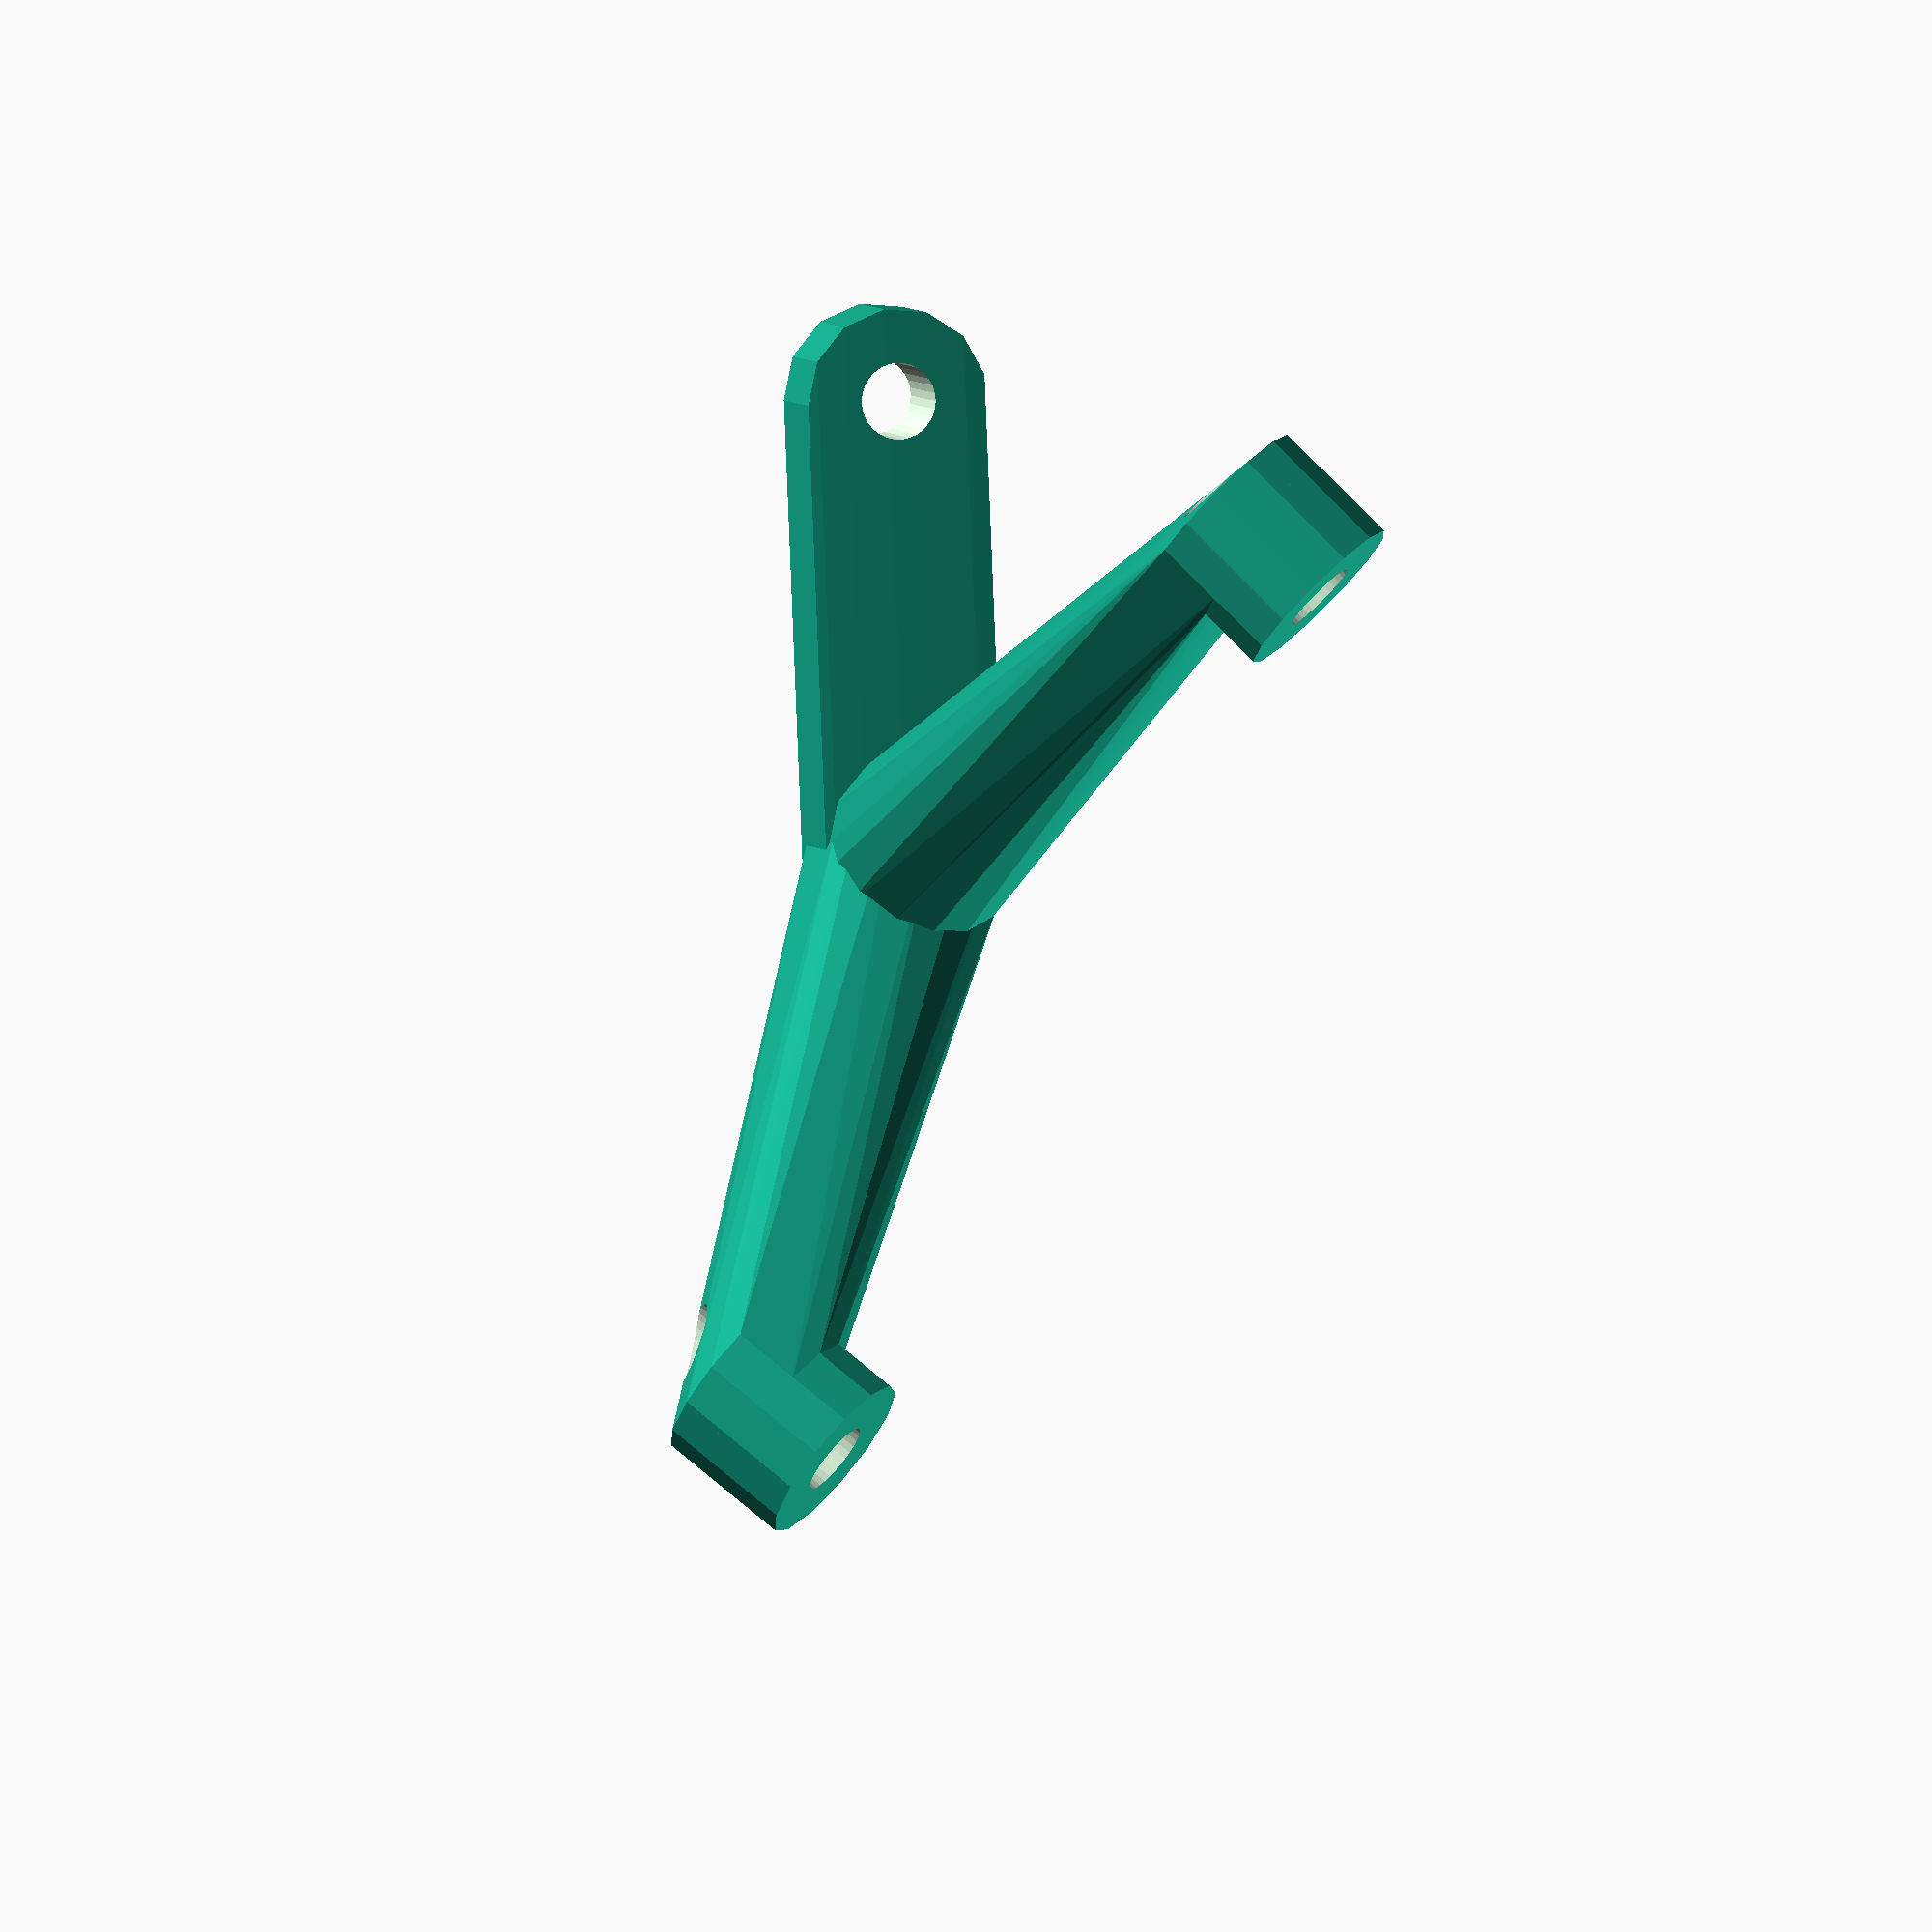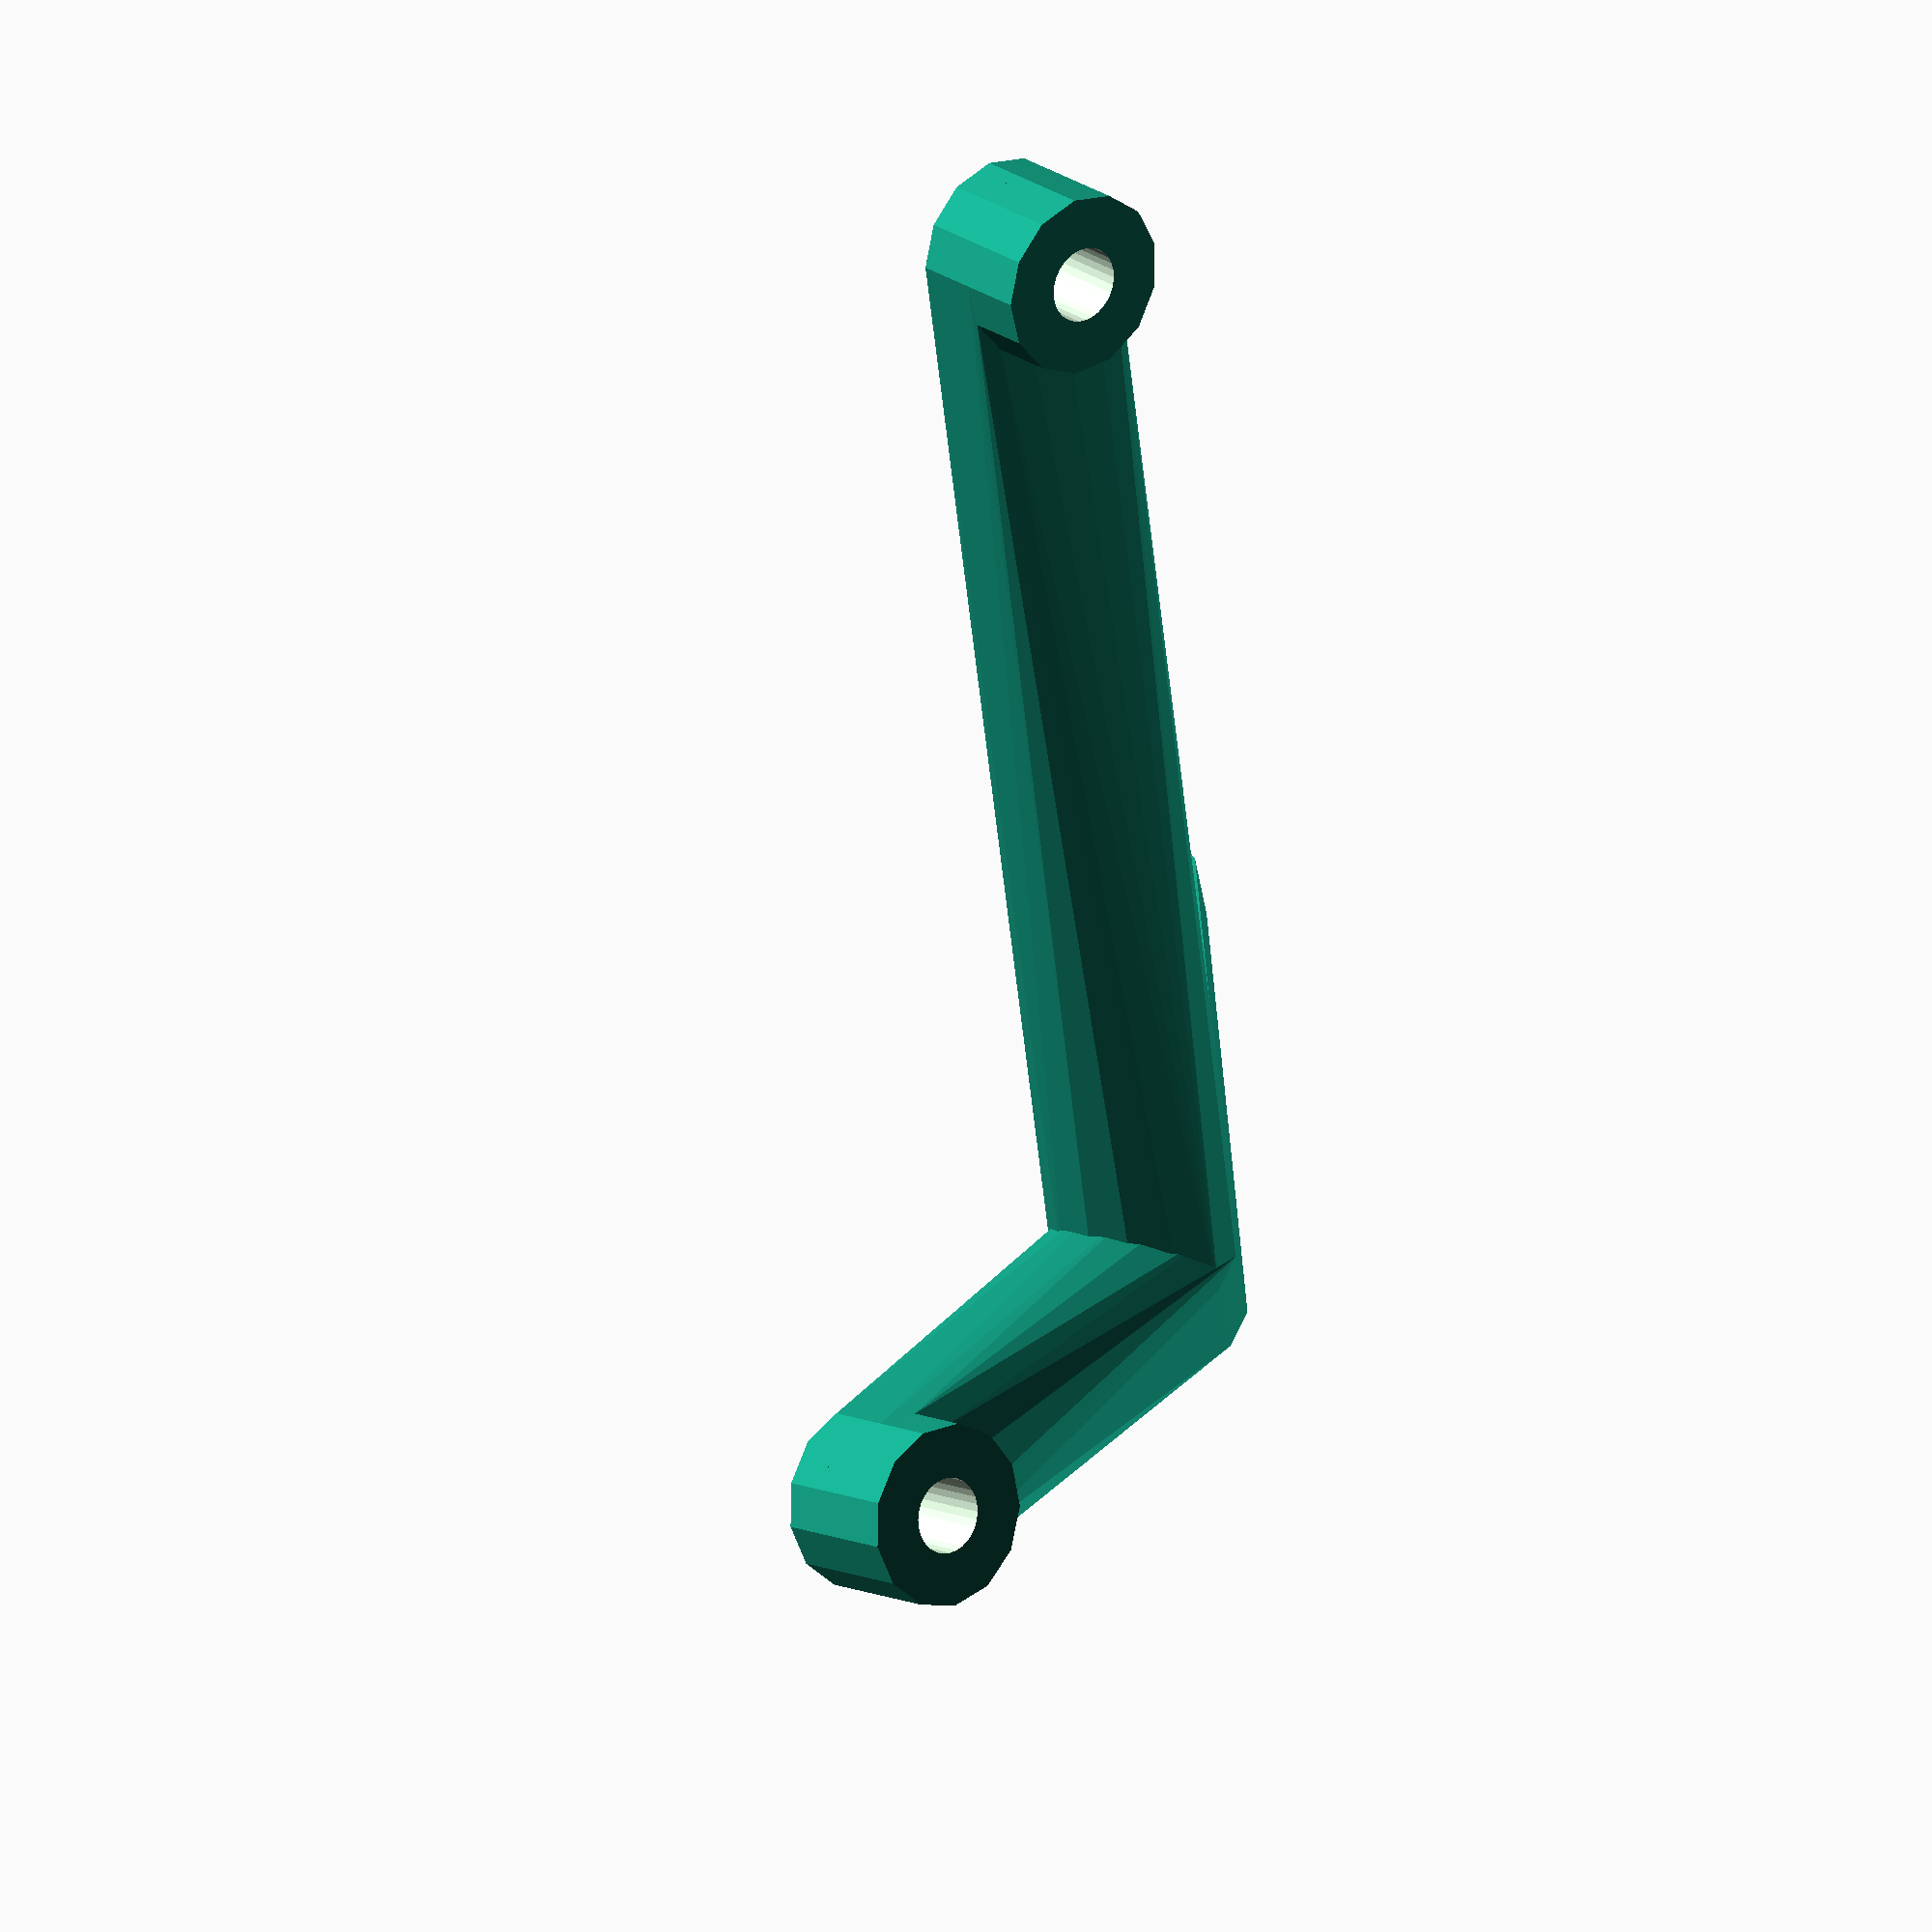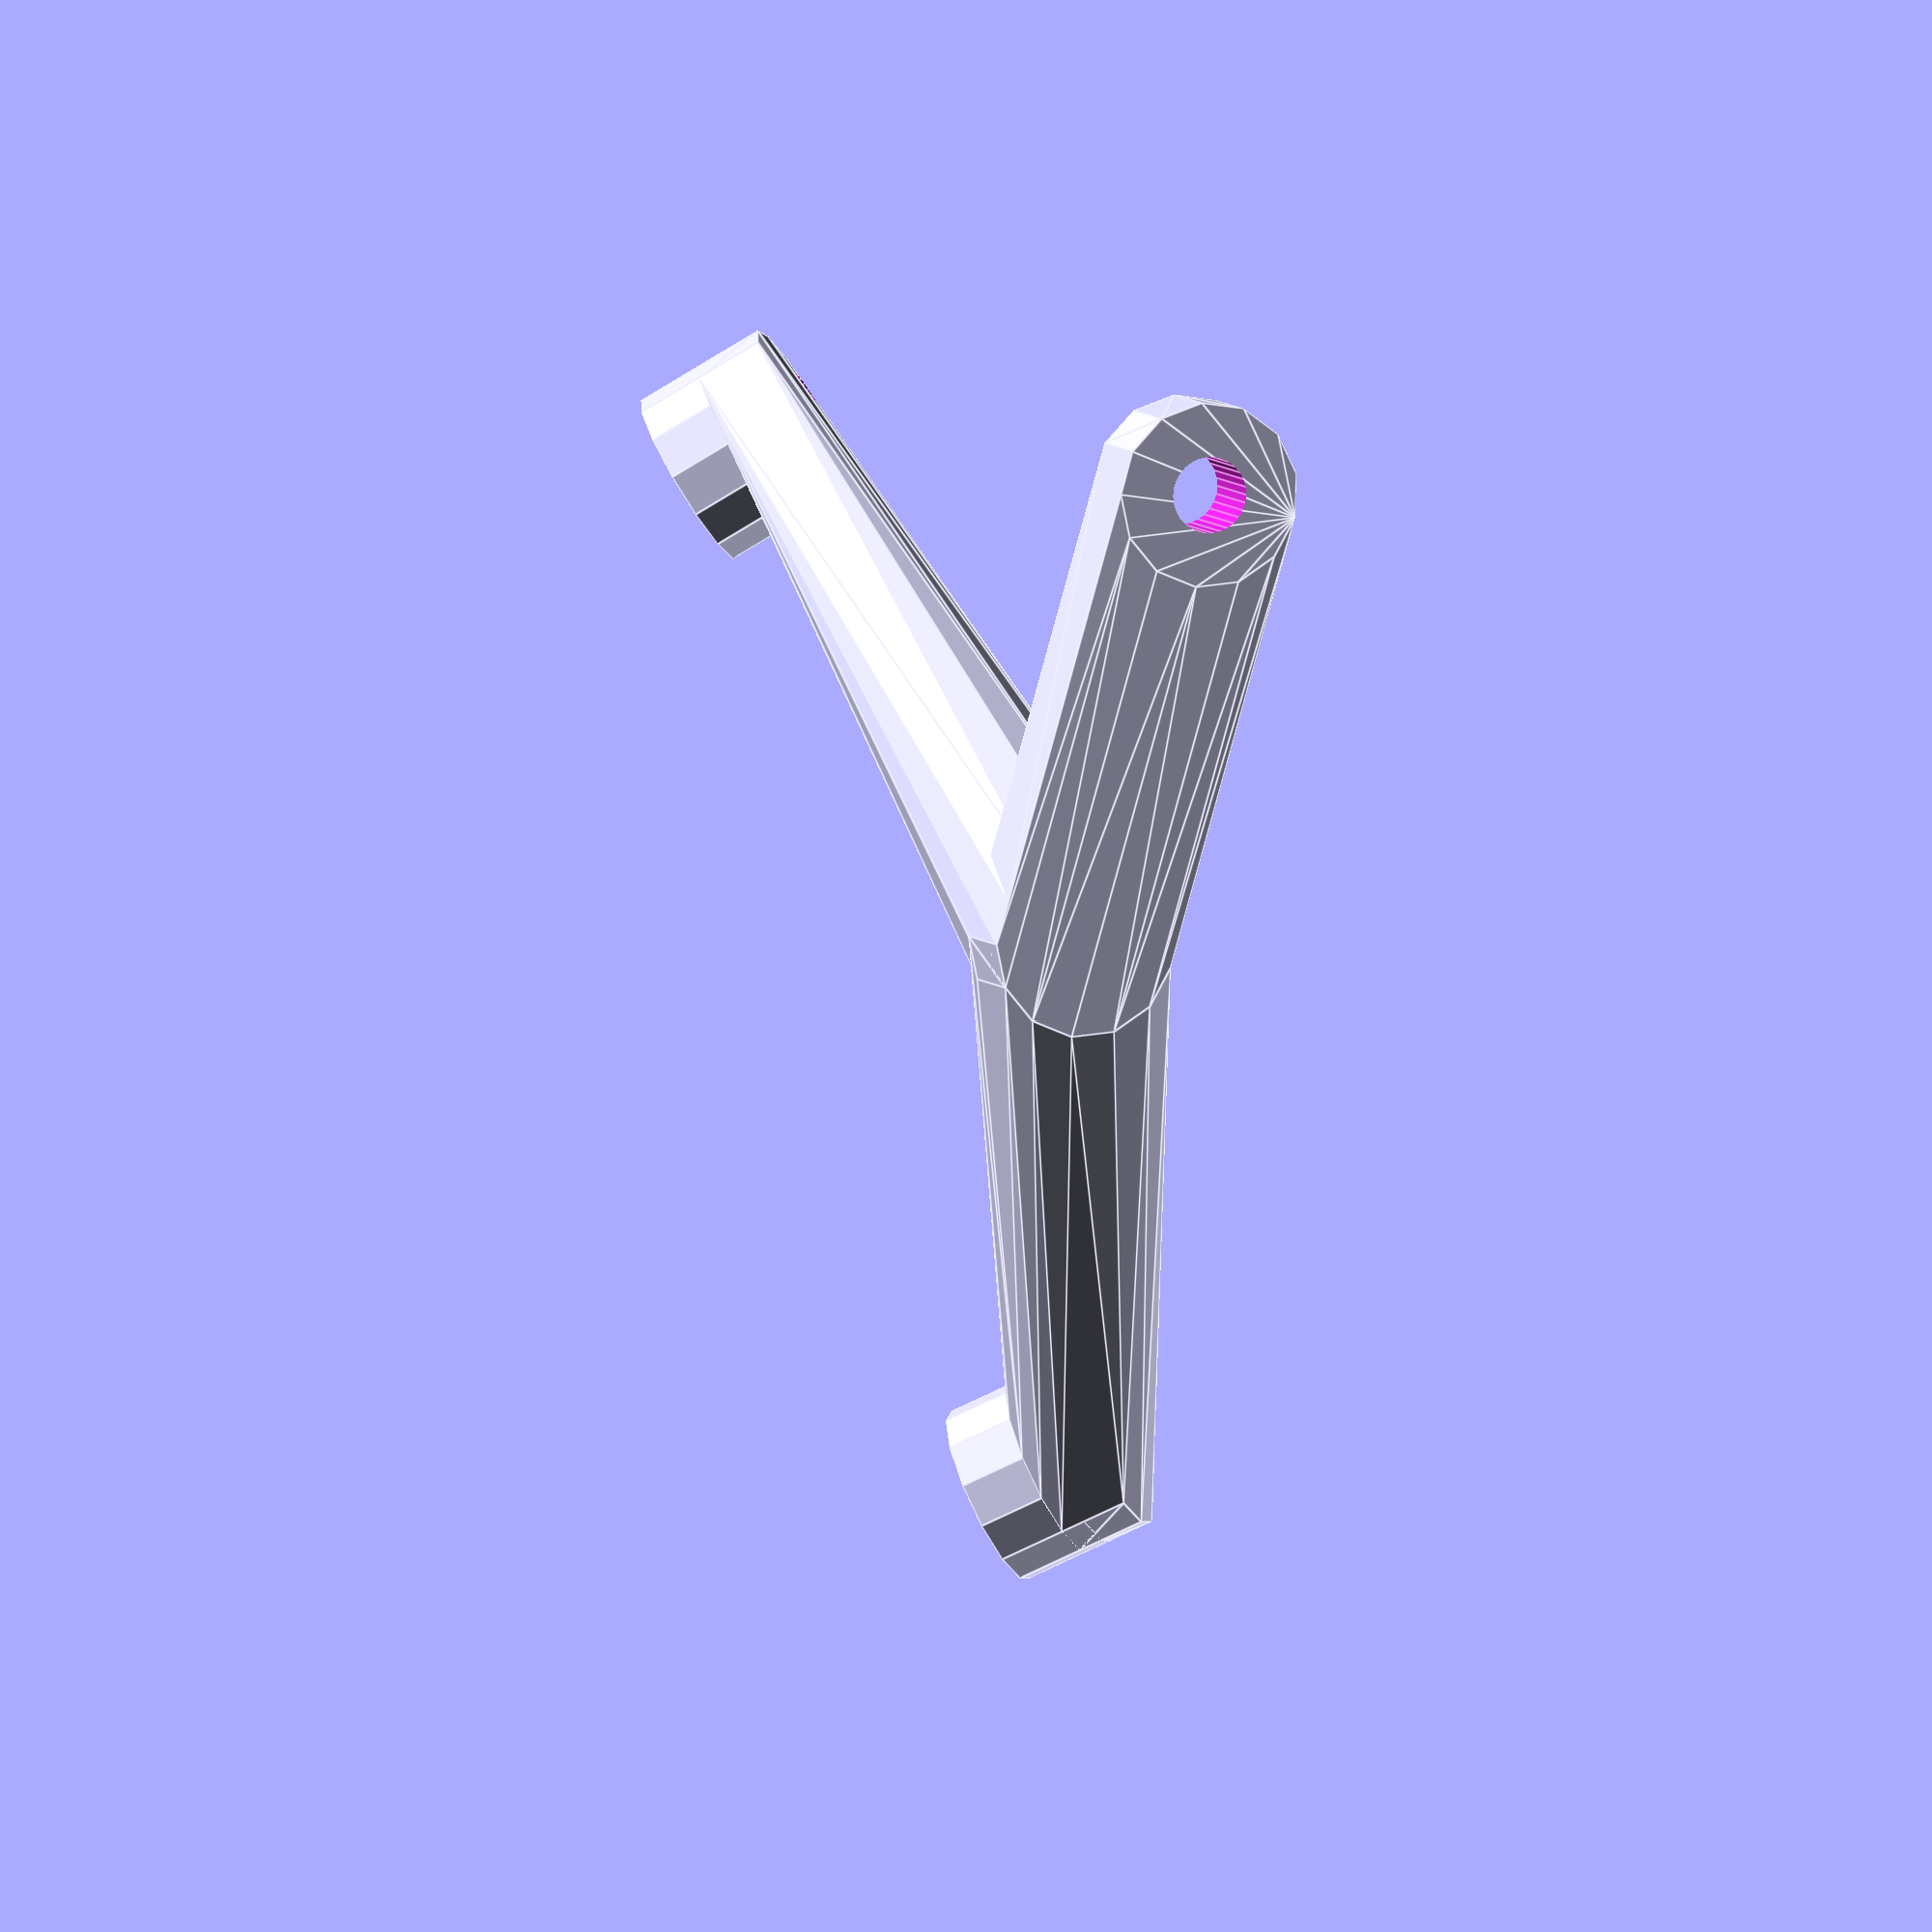
<openscad>
mirror ([-1, 0, 0]) {
  difference () {
    union () {
      hull () {
        translate ([-58.12688631393563, -31.007811226975093, 17.150286004287032]) {
          rotate (a=90.0, v=[1, 0, 0]) {
            cylinder (h=4, r=4, center=true);
          }
        }
        translate ([-29, -40, -13]) {
          translate ([-23.517243753340196, -33.10409381688861, 28.547426434629916]) {
            rotate (a=48.00000000000001, v=[0, 0, 1]) {
              rotate (a=-34.0, v=[0, 1, 0]) {
                rotate (a=-6.0, v=[1, 0, 0]) {
                  translate ([0, 0, -4.5]) {
                    translate ([0, -13.575, 0]) {
                      cylinder (h=3, r=4, center=true);
                    }
                  }
                }
              }
            }
          }
        }
      }
      translate ([-29, -40, -13]) {
        translate ([-23.517243753340196, -33.10409381688861, 28.547426434629916]) {
          rotate (a=48.00000000000001, v=[0, 0, 1]) {
            rotate (a=-34.0, v=[0, 1, 0]) {
              rotate (a=-6.0, v=[1, 0, 0]) {
                translate ([0, 0, -2.0999999999999996]) {
                  translate ([0, -13.575, 0]) {
                    cylinder (h=4, r=4, center=true);
                  }
                }
              }
            }
          }
        }
      }
      hull () {
        translate ([-58.12688631393563, -31.007811226975093, 17.150286004287032]) {
          rotate (a=90.0, v=[1, 0, 0]) {
            cylinder (h=4, r=4, center=true);
          }
        }
        translate ([-51, -25, -12]) {
          translate ([-23.517243753340196, -33.10409381688861, 28.547426434629916]) {
            rotate (a=40.0, v=[0, 0, 1]) {
              rotate (a=-34.0, v=[0, 1, 0]) {
                rotate (a=6.0, v=[1, 0, 0]) {
                  translate ([0, 0, -4.5]) {
                    translate ([0, 13.575, 0]) {
                      cylinder (h=3, r=4, center=true);
                    }
                  }
                }
              }
            }
          }
        }
      }
      translate ([-51, -25, -12]) {
        translate ([-23.517243753340196, -33.10409381688861, 28.547426434629916]) {
          rotate (a=40.0, v=[0, 0, 1]) {
            rotate (a=-34.0, v=[0, 1, 0]) {
              rotate (a=6.0, v=[1, 0, 0]) {
                translate ([0, 0, -2.0999999999999996]) {
                  translate ([0, 13.575, 0]) {
                    cylinder (h=4, r=4, center=true);
                  }
                }
              }
            }
          }
        }
      }
      hull () {
        translate ([-58.12688631393563, -31.007811226975093, 17.150286004287032]) {
          rotate (a=90.0, v=[1, 0, 0]) {
            cylinder (h=4, r=4, center=true);
          }
        }
        translate ([0, 4, 0]) {
          translate ([-39.37541674104513, -34.50390561348755, 10.038272992958468]) {
            rotate (a=90.0, v=[1, 0, 0]) {
              cylinder (h=4, r=4, center=true);
            }
          }
        }
      }
    }
    union () {
      translate ([-29, -40, -13]) {
        translate ([-23.517243753340196, -33.10409381688861, 28.547426434629916]) {
          rotate (a=48.00000000000001, v=[0, 0, 1]) {
            rotate (a=-34.0, v=[0, 1, 0]) {
              rotate (a=-6.0, v=[1, 0, 0]) {
                translate ([0, 0, -2.0999999999999996]) {
                  translate ([0, -13.575, 0]) {
                    cylinder ($fn=30, h=50, r=1.65, center=true);
                  }
                }
              }
            }
          }
        }
      }
      translate ([-51, -25, -12]) {
        translate ([-23.517243753340196, -33.10409381688861, 28.547426434629916]) {
          rotate (a=40.0, v=[0, 0, 1]) {
            rotate (a=-34.0, v=[0, 1, 0]) {
              rotate (a=6.0, v=[1, 0, 0]) {
                translate ([0, 0, -2.0999999999999996]) {
                  translate ([0, 13.575, 0]) {
                    cylinder ($fn=30, h=50, r=1.65, center=true);
                  }
                }
              }
            }
          }
        }
      }
      translate ([-39.37541674104513, -34.50390561348755, 10.038272992958468]) {
        rotate (a=90.0, v=[1, 0, 0]) {
          cylinder ($fn=30, h=50, r=1.65, center=true);
        }
      }
    }
  }
}

</openscad>
<views>
elev=228.8 azim=220.2 roll=294.0 proj=o view=solid
elev=330.5 azim=155.2 roll=287.5 proj=o view=solid
elev=338.3 azim=74.6 roll=71.7 proj=o view=edges
</views>
